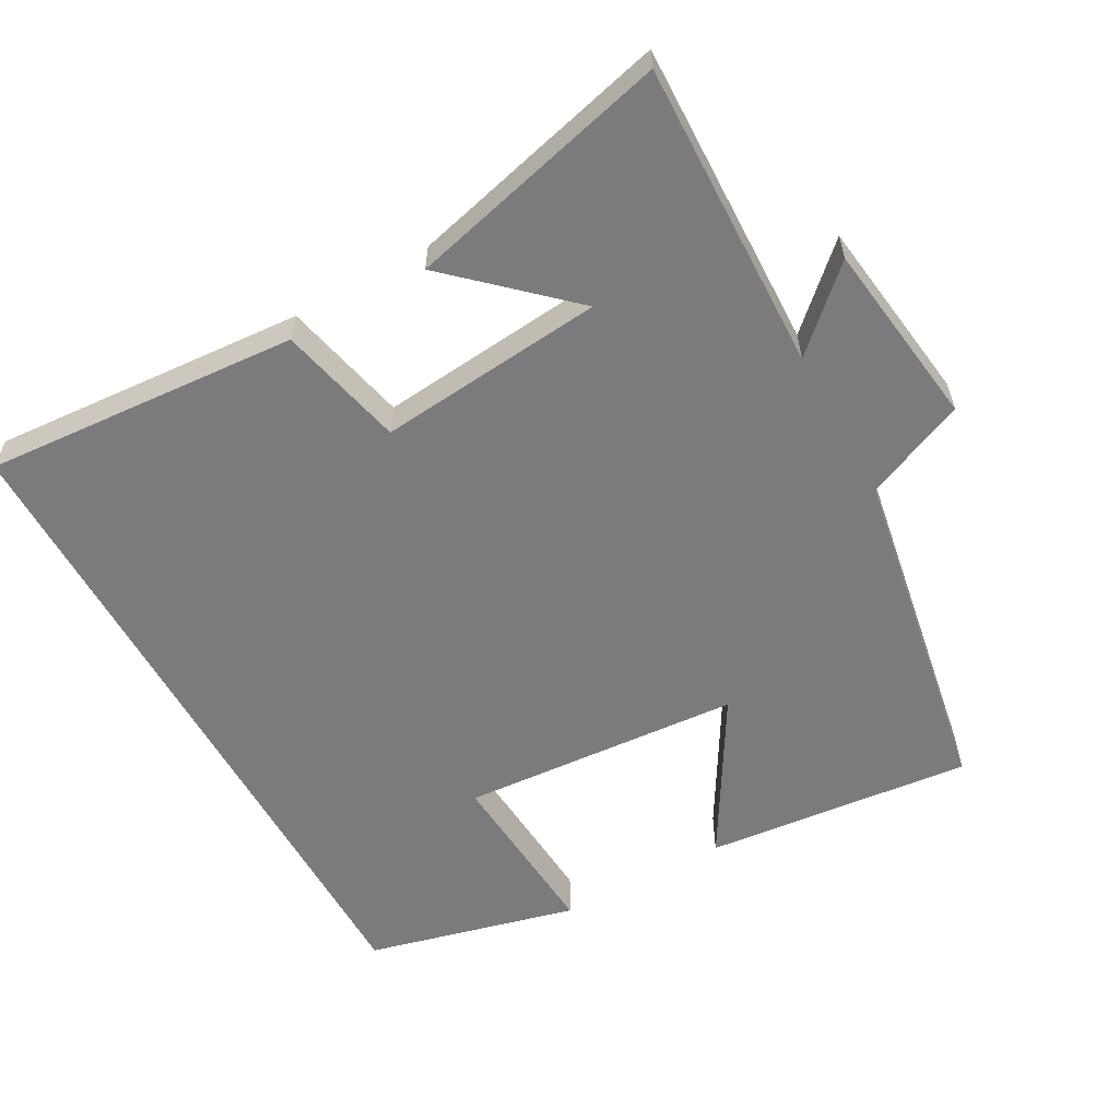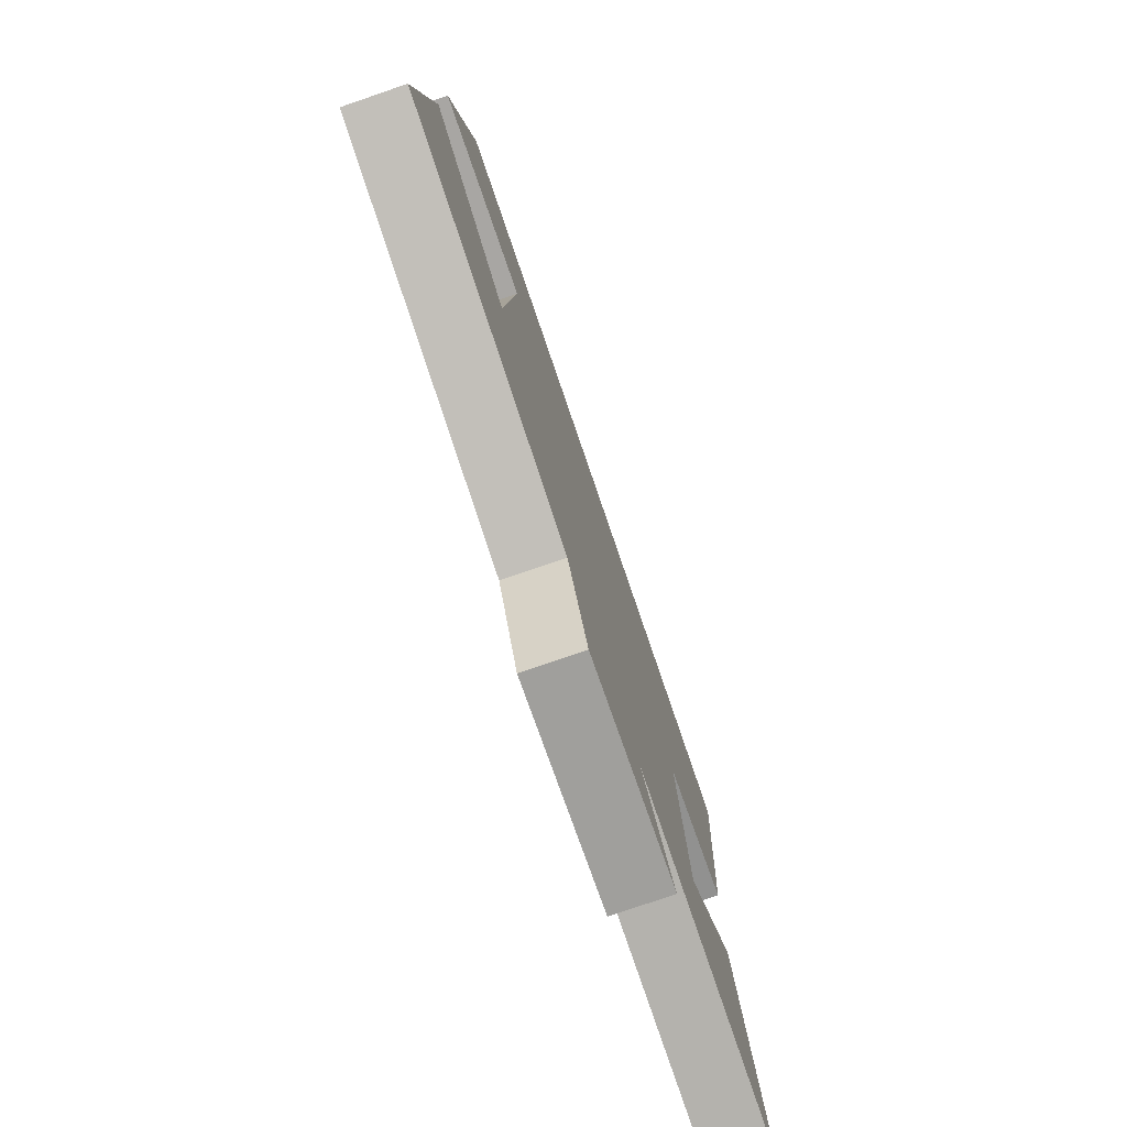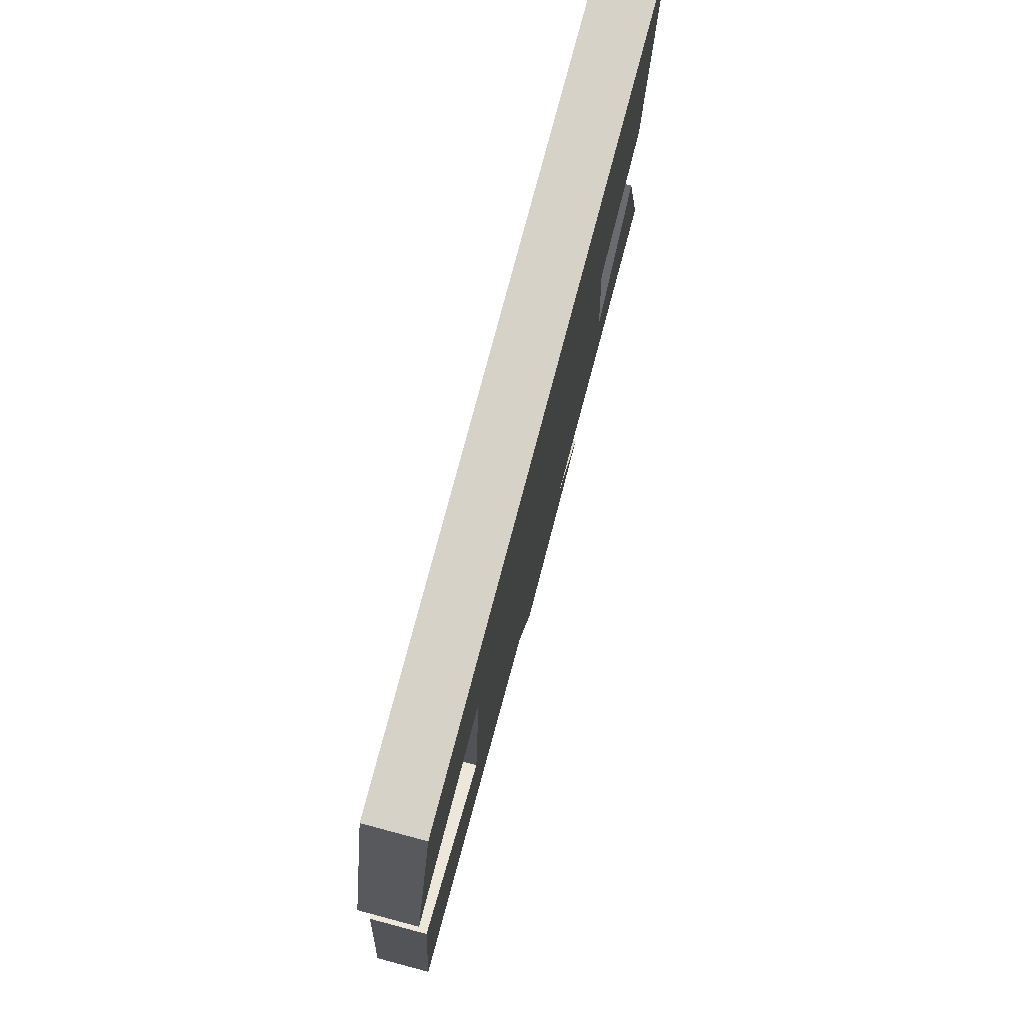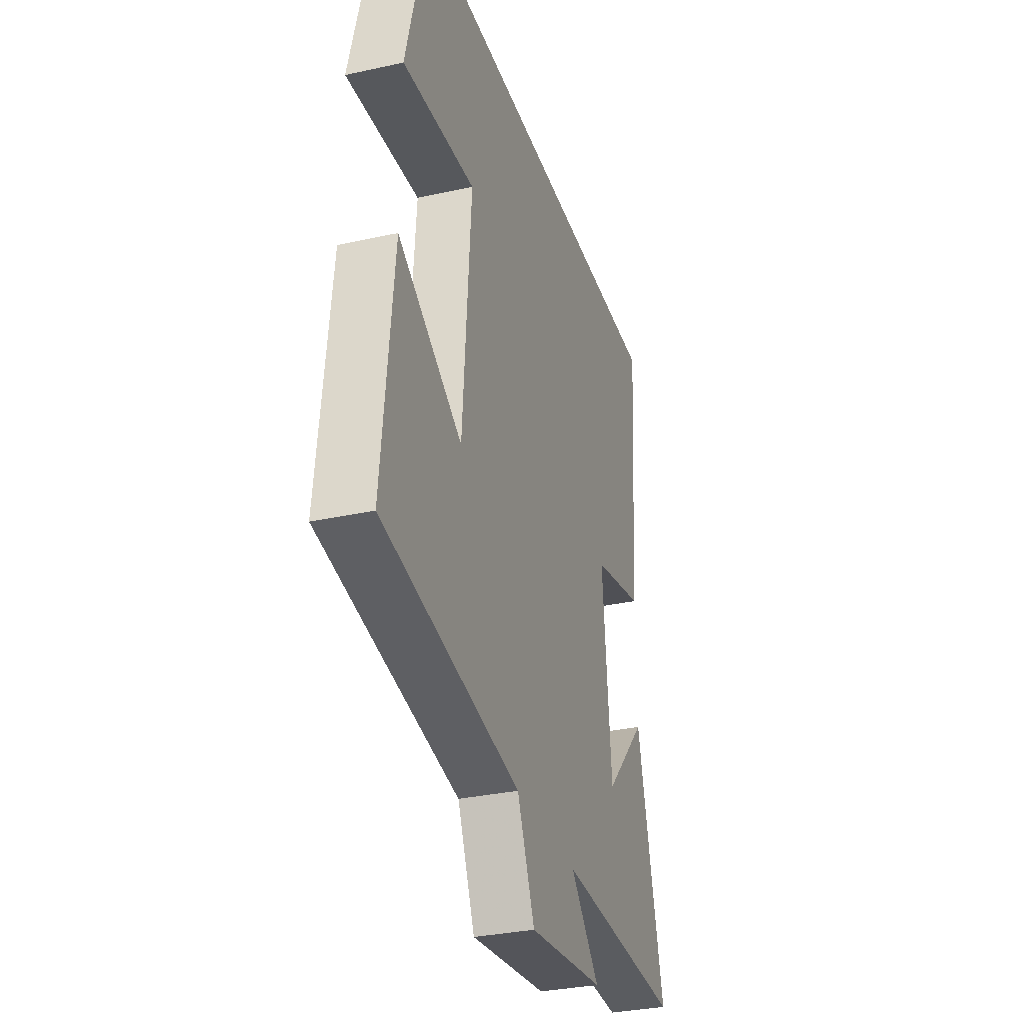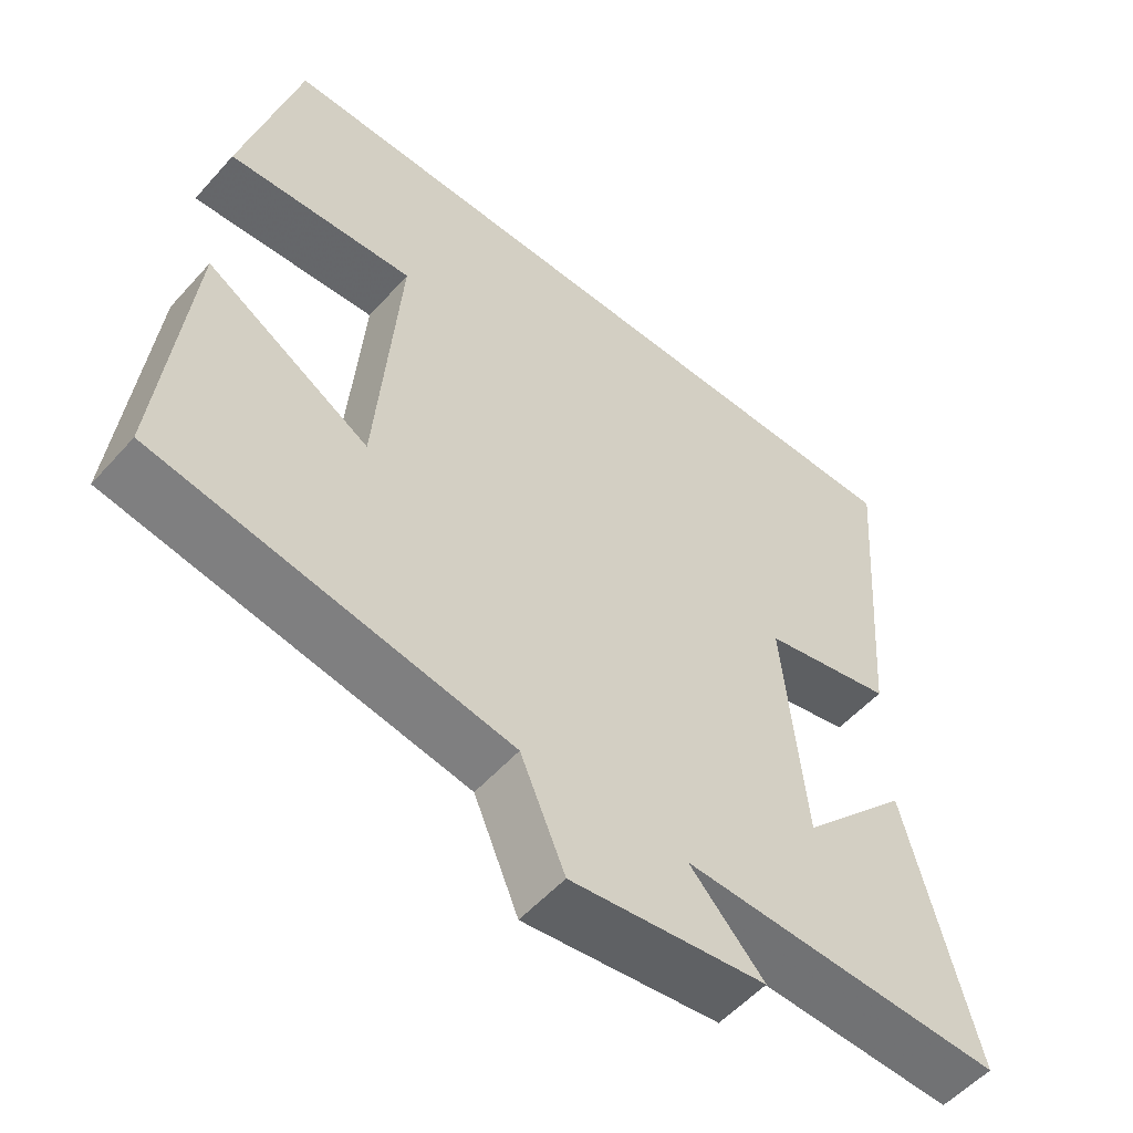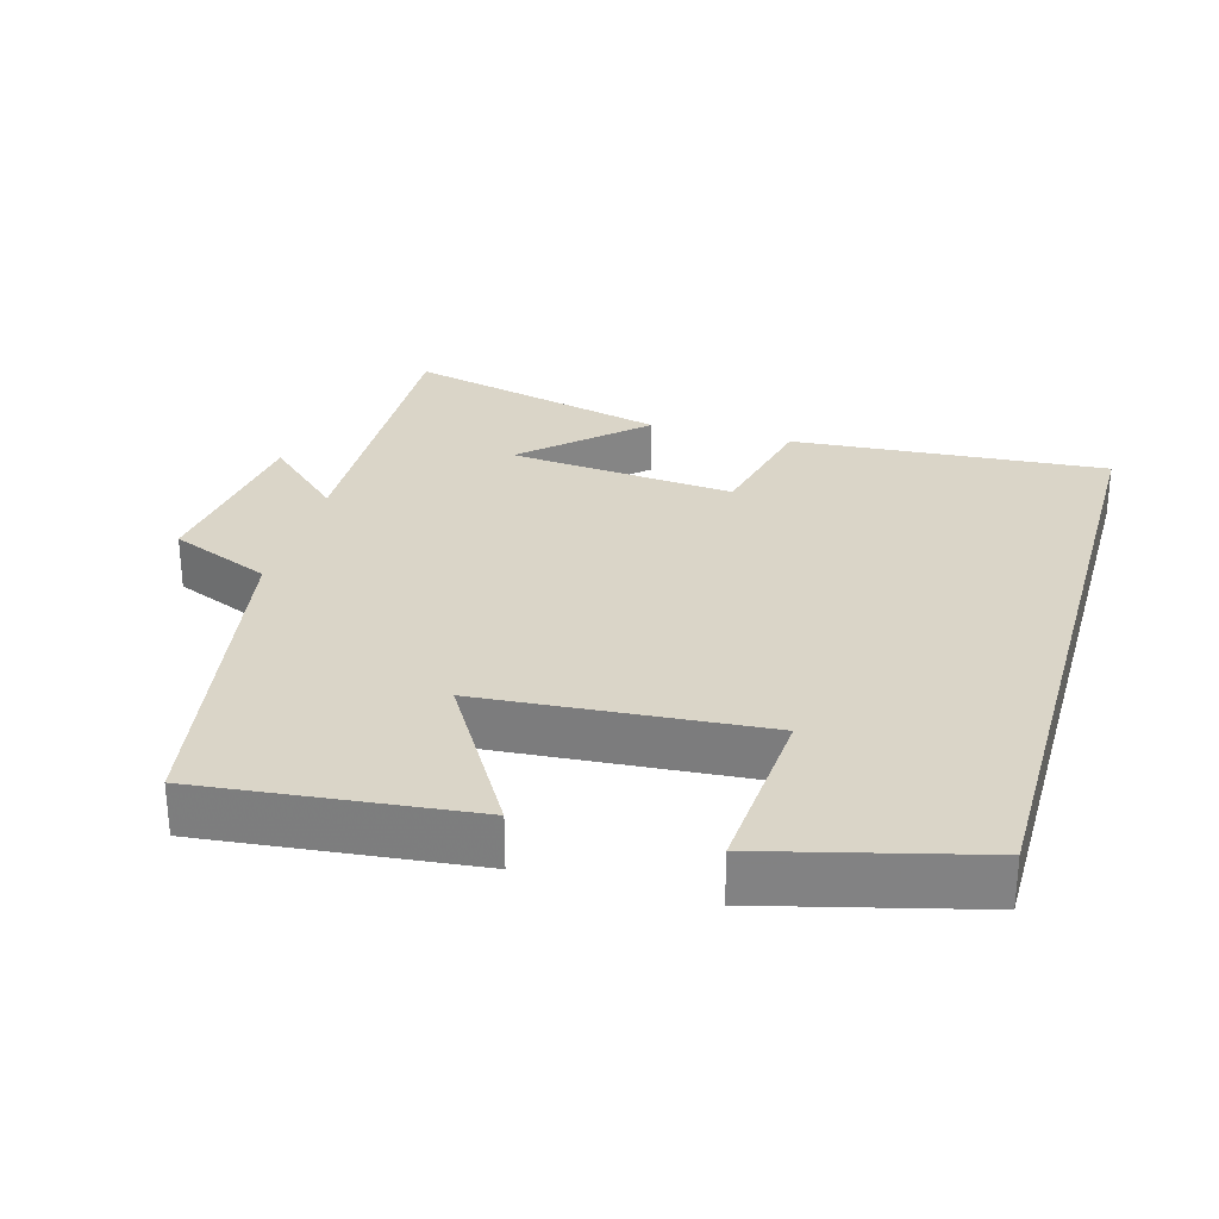
<metadata>
{"format":"obj","ext":"obj","renderer":"f3d","projection":"perspective","resolution":1024,"background":"white","views":[{"elev":-58.4,"azim":119.1,"up":"+Y"},{"elev":-78.0,"azim":-71.1,"up":"+Z"},{"elev":78.6,"azim":-75.1,"up":"+Z"},{"elev":-32.2,"azim":-72.8,"up":"+Z"},{"elev":-54.4,"azim":-40.8,"up":"+Z"},{"elev":29.1,"azim":-74.3,"up":"+Y"}]}
</metadata>
<code>
v 0.533 0.07 0.5
v 0.5 0.07 0.058
v 0.323 0.07 0.017
v 0.353 0.07 -0.301
v 0.5 0.07 -0.142
v 0.592 0.07 -0.513
v 0.158 0.07 -0.5
v 0.258 0.07 -0.608
v -0.004 0.07 -0.642
v -0.064 0.07 -0.5
v -0.539 0.07 -0.416
v -0.5 0.07 -0.04
v -0.279 0.07 -0.172
v -0.249 0.07 0.222
v -0.5 0.07 0.204
v -0.425 0.07 0.5
v 0.533 0 0.5
v 0.5 0 0.058
v 0.323 0 0.017
v 0.353 0 -0.301
v 0.5 0 -0.142
v 0.592 0 -0.513
v 0.158 0 -0.5
v 0.258 0 -0.608
v -0.004 0 -0.642
v -0.064 0 -0.5
v -0.539 0 -0.416
v -0.5 0 -0.04
v -0.279 0 -0.172
v -0.249 0 0.222
v -0.5 0 0.204
v -0.425 0 0.5
f 14 15 16 1
f 13 14 1
f 10 11 12 13
f 10 13 1
f 7 8 9 10
f 4 5 6
f 4 6 7
f 3 4 7 10
f 1 2 3
f 1 3 10
f 17 32 31 30
f 17 30 29
f 29 28 27 26
f 17 29 26
f 26 25 24 23
f 22 21 20
f 23 22 20
f 26 23 20 19
f 19 18 17
f 26 19 17
f 1 17 18 2
f 2 18 19 3
f 3 19 20 4
f 4 20 21 5
f 5 21 22 6
f 6 22 23 7
f 7 23 24 8
f 8 24 25 9
f 9 25 26 10
f 10 26 27 11
f 11 27 28 12
f 12 28 29 13
f 13 29 30 14
f 14 30 31 15
f 15 31 32 16
f 16 32 17 1

</code>
